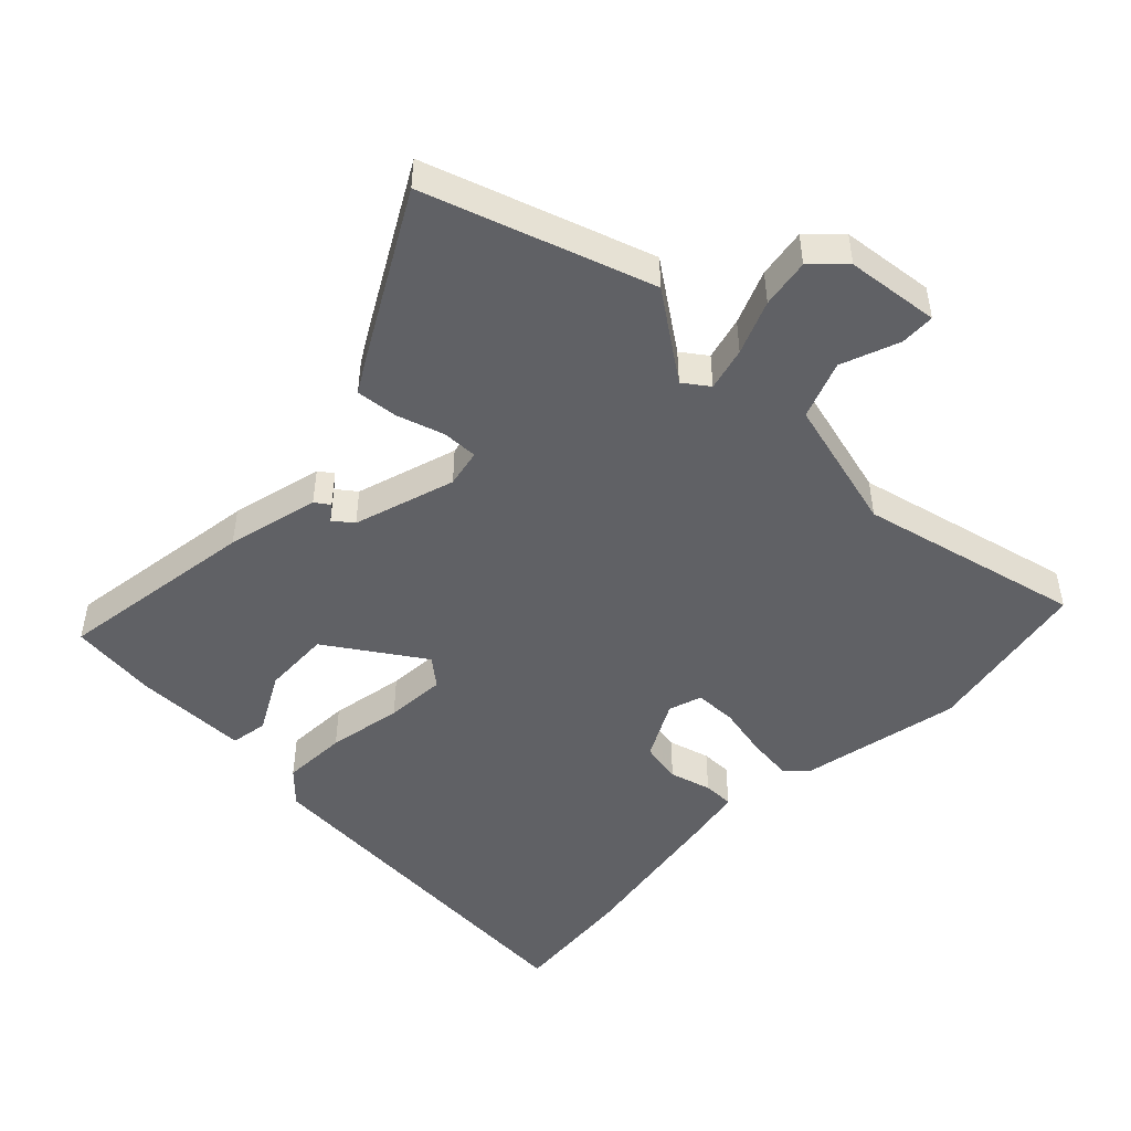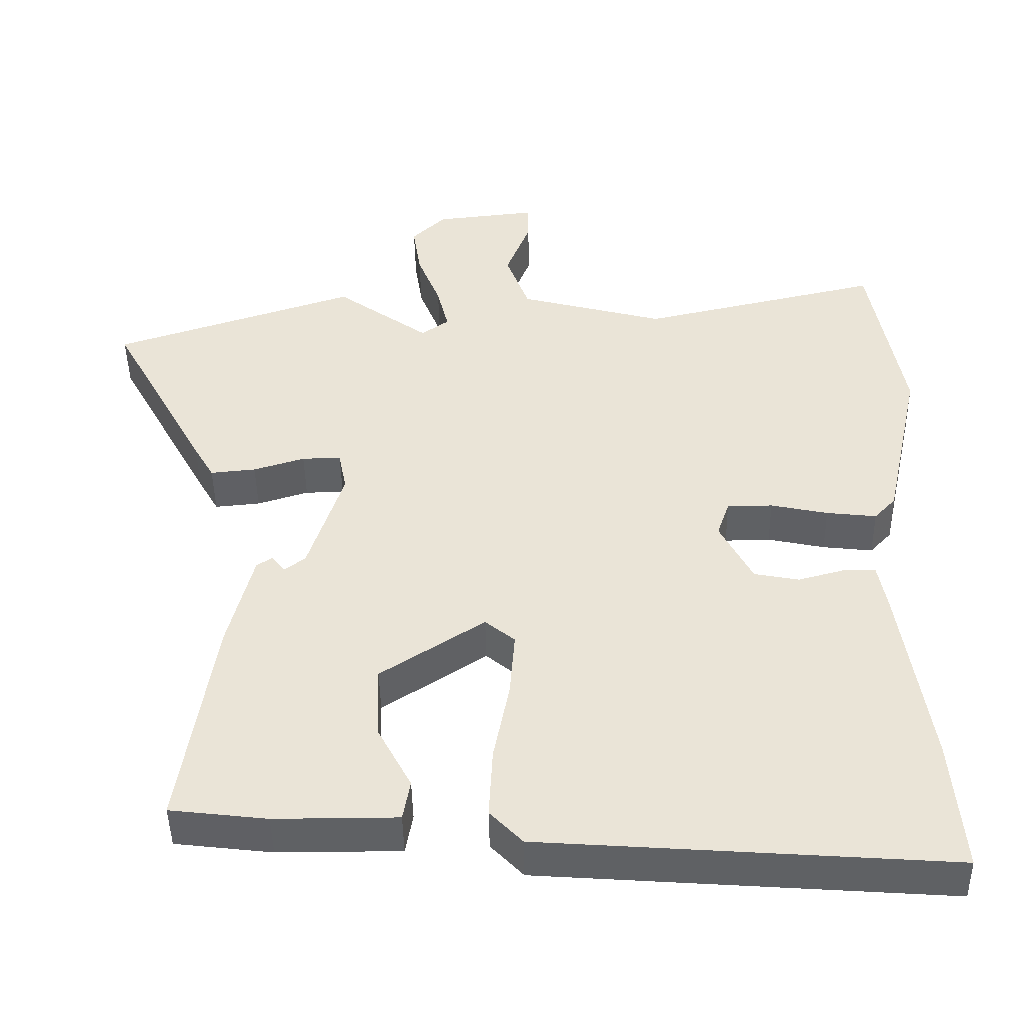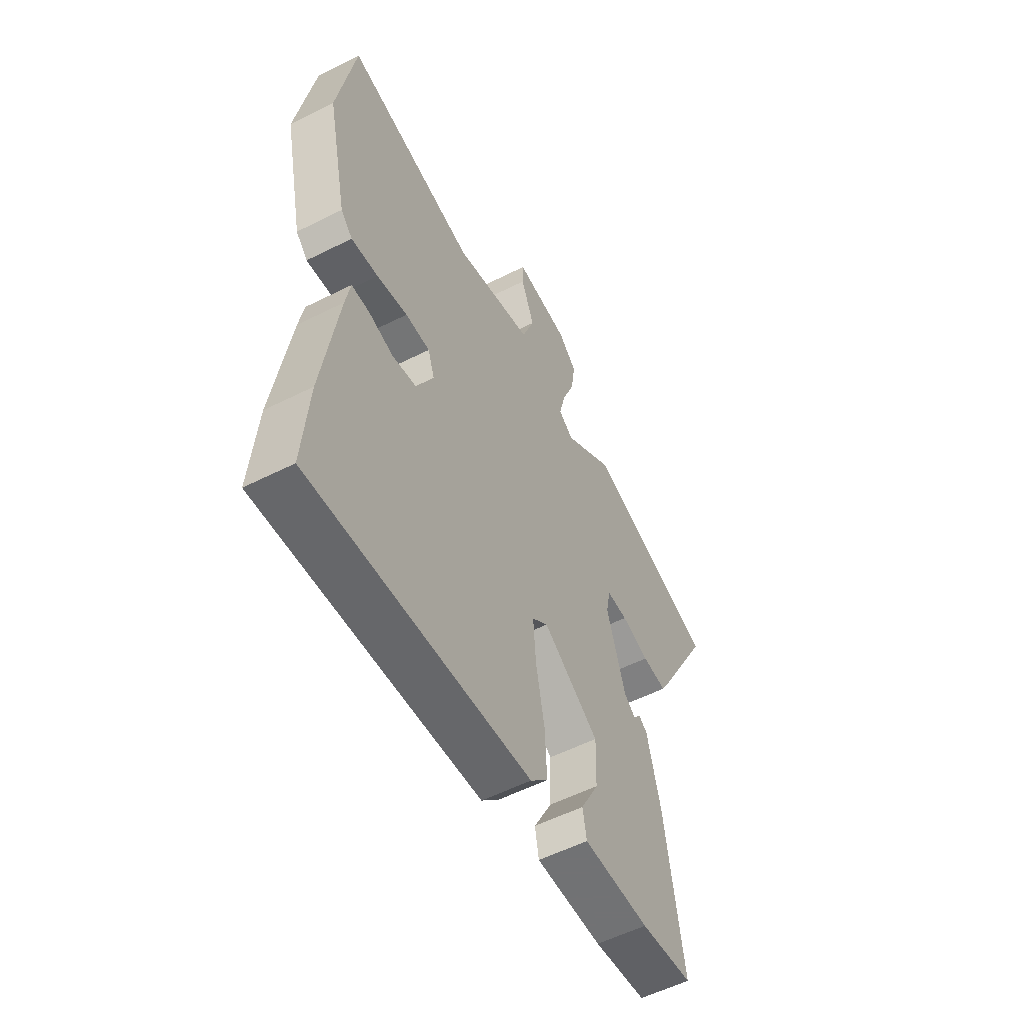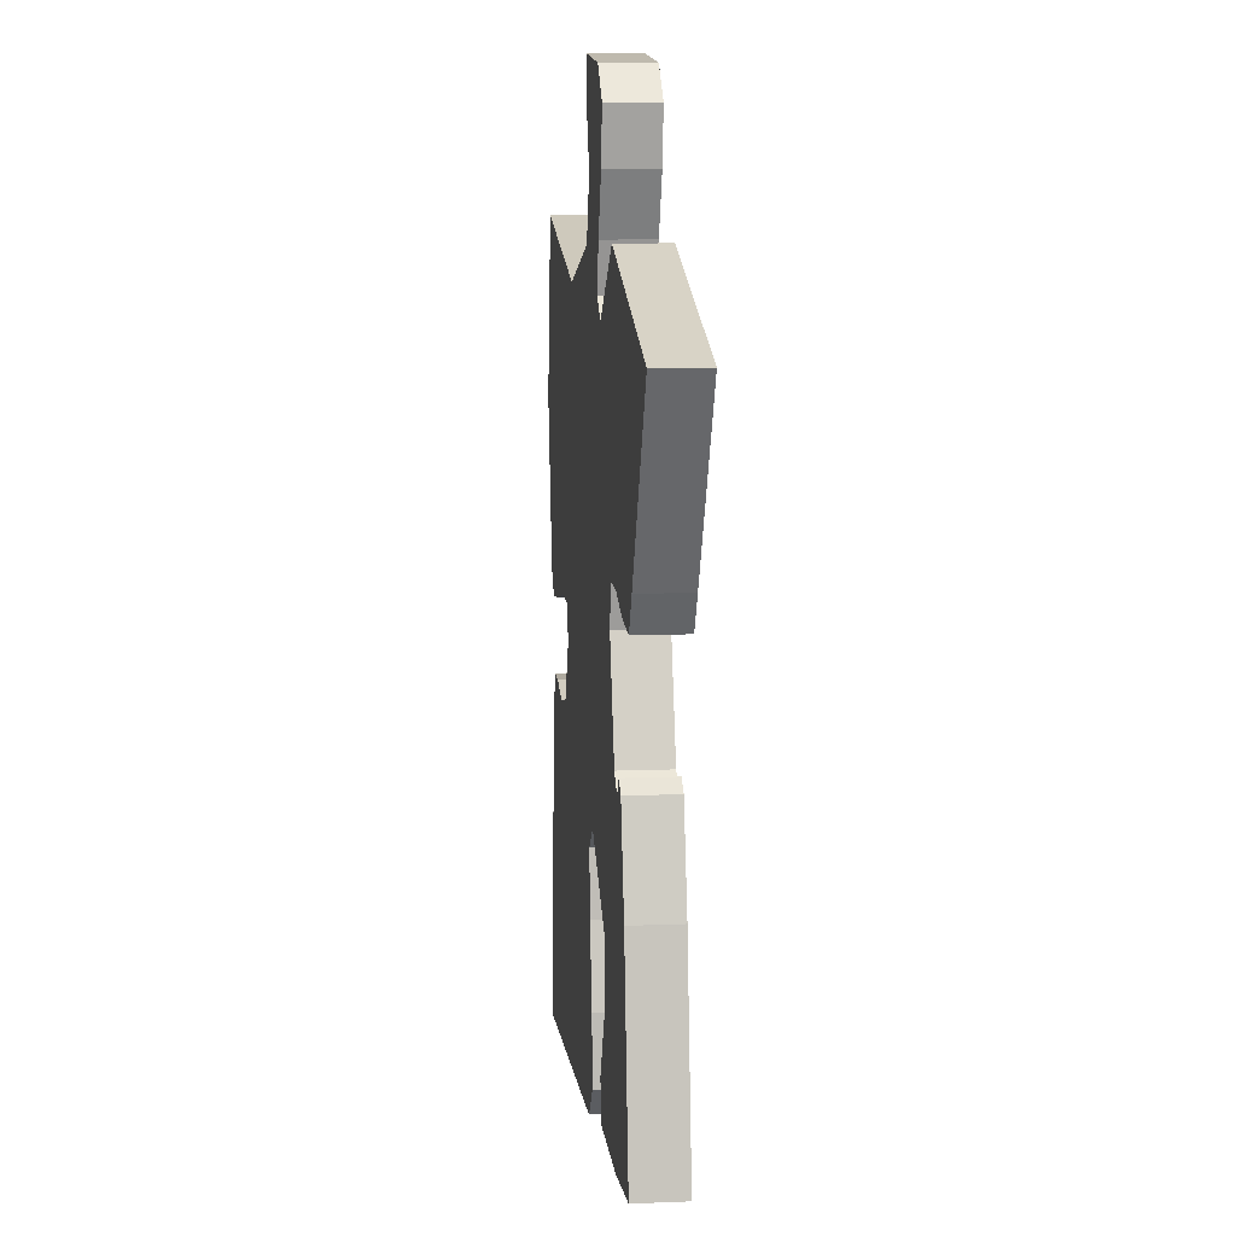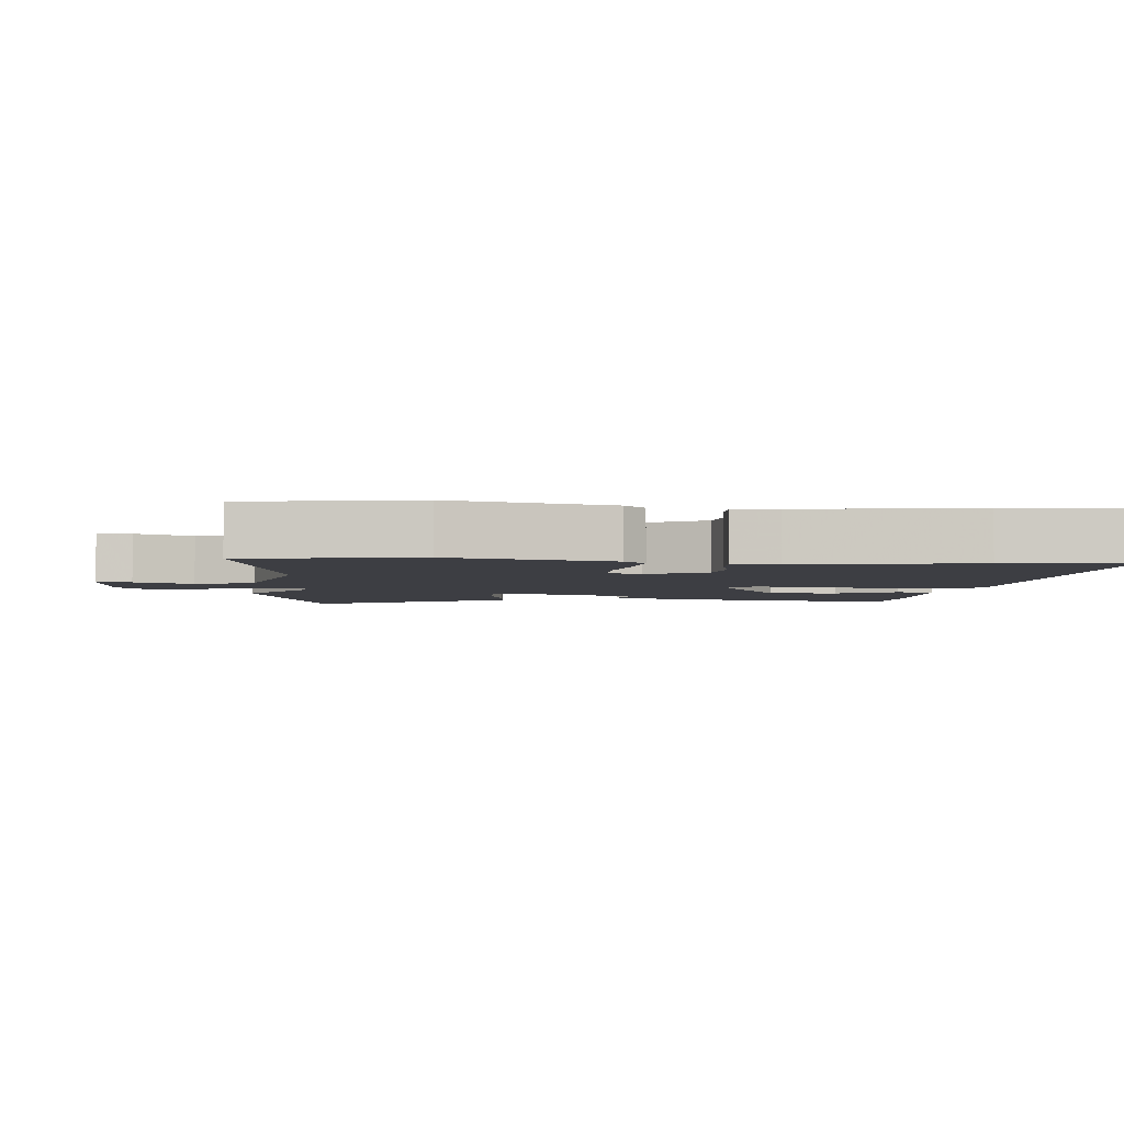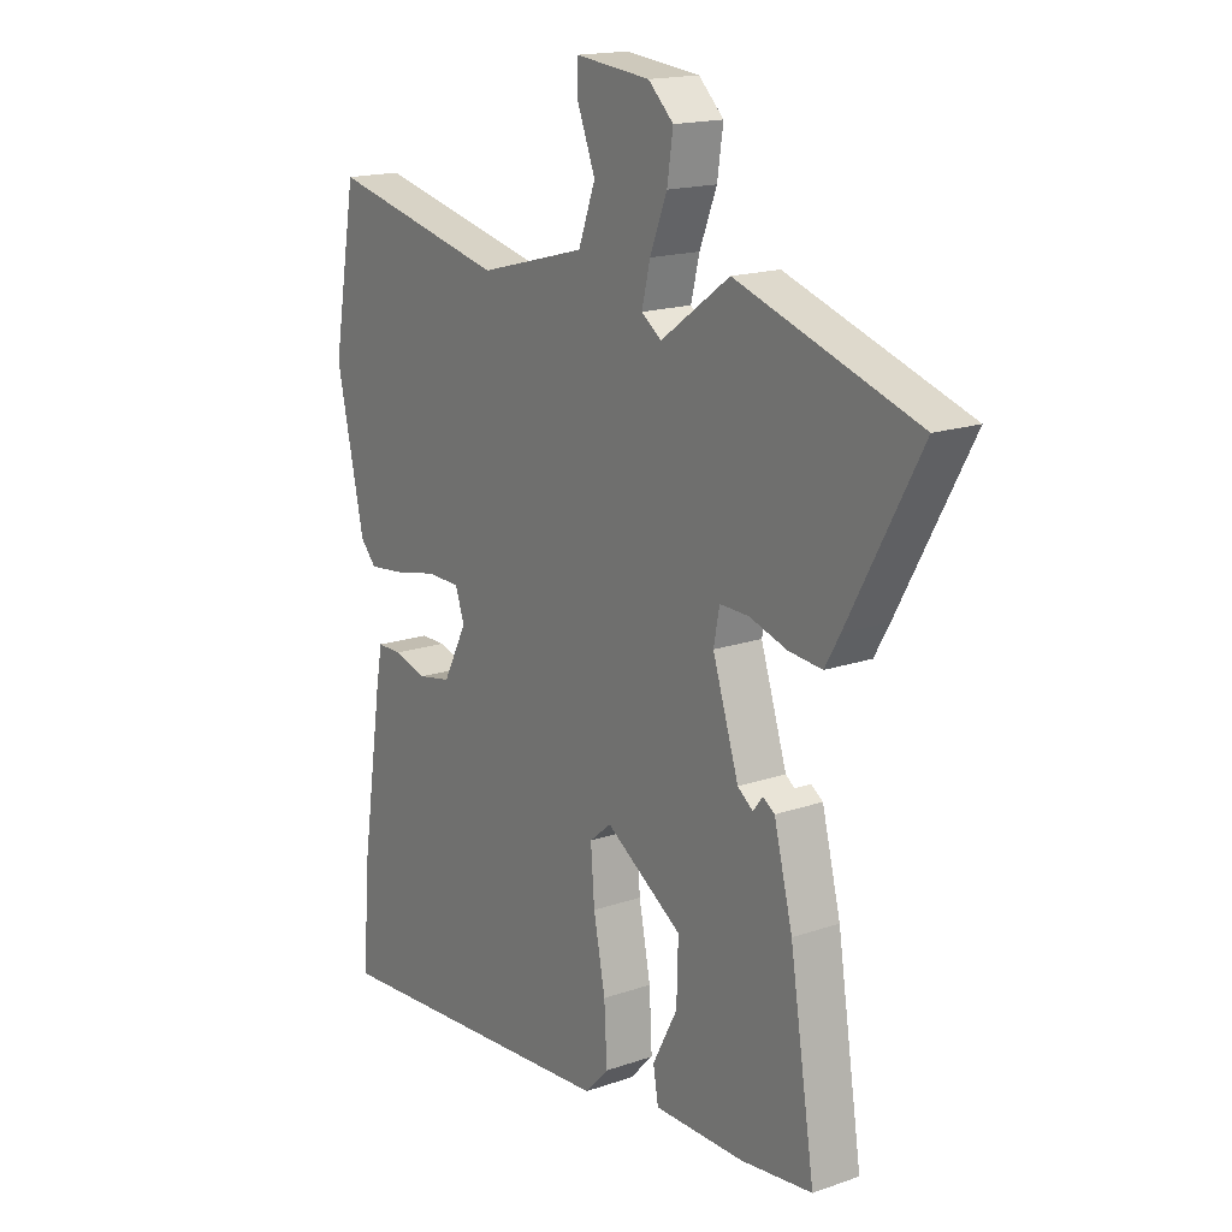
<metadata>
{"format":"obj","ext":"obj","renderer":"f3d","projection":"perspective","resolution":1024,"background":"white","views":[{"elev":-48.3,"azim":-43.7,"up":"+Y"},{"elev":-45.7,"azim":1.0,"up":"+Z"},{"elev":-55.6,"azim":117.9,"up":"+Z"},{"elev":9.4,"azim":-96.0,"up":"+Z"},{"elev":-3.7,"azim":84.3,"up":"+Y"},{"elev":16.9,"azim":-125.0,"up":"+Z"}]}
</metadata>
<code>
v -0.517 0.07 -0.488
v -0.47 0.07 -0.186
v -0.435 0.07 -0.048
v -0.413 0.07 -0.033
v -0.395 0.07 -0.057
v -0.366 0.07 -0.035
v -0.317 0.07 0.117
v -0.328 0.07 0.174
v -0.382 0.07 0.173
v -0.453 0.07 0.151
v -0.516 0.07 0.145
v -0.544 0.07 0.194
v -0.679 0.07 0.441
v -0.341 0.07 0.552
v -0.212 0.07 0.459
v -0.174 0.07 0.486
v -0.19 0.07 0.551
v -0.222 0.07 0.632
v -0.233 0.07 0.706
v -0.186 0.07 0.751
v -0.046 0.07 0.766
v -0.045 0.07 0.714
v -0.079 0.07 0.627
v -0.047 0.07 0.54
v 0.155 0.07 0.486
v 0.489 0.07 0.562
v 0.534 0.07 0.307
v 0.482 0.07 0.068
v 0.452 0.07 0.036
v 0.383 0.07 0.044
v 0.304 0.07 0.061
v 0.241 0.07 0.06
v 0.224 0.07 0.01
v 0.269 0.07 -0.077
v 0.331 0.07 -0.089
v 0.394 0.07 -0.072
v 0.44 0.07 -0.072
v 0.452 0.07 -0.137
v 0.492 0.07 -0.401
v 0.507 0.07 -0.586
v -0.057 0.07 -0.545
v -0.102 0.07 -0.498
v -0.097 0.07 -0.4
v -0.075 0.07 -0.288
v -0.068 0.07 -0.197
v -0.109 0.07 -0.163
v -0.253 0.07 -0.257
v -0.25 0.07 -0.359
v -0.203 0.07 -0.448
v -0.213 0.07 -0.504
v -0.383 0.07 -0.504
v -0.517 0 -0.488
v -0.47 0 -0.186
v -0.435 0 -0.048
v -0.413 0 -0.033
v -0.395 0 -0.057
v -0.366 0 -0.035
v -0.317 0 0.117
v -0.328 0 0.174
v -0.382 0 0.173
v -0.453 0 0.151
v -0.516 0 0.145
v -0.544 0 0.194
v -0.679 0 0.441
v -0.341 0 0.552
v -0.212 0 0.459
v -0.174 0 0.486
v -0.19 0 0.551
v -0.222 0 0.632
v -0.233 0 0.706
v -0.186 0 0.751
v -0.046 0 0.766
v -0.045 0 0.714
v -0.079 0 0.627
v -0.047 0 0.54
v 0.155 0 0.486
v 0.489 0 0.562
v 0.534 0 0.307
v 0.482 0 0.068
v 0.452 0 0.036
v 0.383 0 0.044
v 0.304 0 0.061
v 0.241 0 0.06
v 0.224 0 0.01
v 0.269 0 -0.077
v 0.331 0 -0.089
v 0.394 0 -0.072
v 0.44 0 -0.072
v 0.452 0 -0.137
v 0.492 0 -0.401
v 0.507 0 -0.586
v -0.057 0 -0.545
v -0.102 0 -0.498
v -0.097 0 -0.4
v -0.075 0 -0.288
v -0.068 0 -0.197
v -0.109 0 -0.163
v -0.253 0 -0.257
v -0.25 0 -0.359
v -0.203 0 -0.448
v -0.213 0 -0.504
v -0.383 0 -0.504
f 48 49 50 51
f 47 48 51 1
f 41 42 43 44
f 41 44 45
f 40 41 45
f 39 40 45 46
f 35 36 37 38
f 34 35 38 39
f 28 29 30 31
f 28 31 32
f 25 26 27 28
f 24 25 28 32
f 20 21 22 23
f 20 23 24
f 17 18 19 20
f 16 17 20 24
f 15 16 24 32
f 9 10 11 12
f 8 9 12 13
f 2 3 4 5
f 47 1 2 5
f 46 47 5 6
f 34 39 46 6
f 14 15 32 33
f 8 13 14 33
f 7 8 33 34
f 6 7 34
f 102 101 100 99
f 52 102 99 98
f 95 94 93 92
f 96 95 92
f 96 92 91
f 97 96 91 90
f 89 88 87 86
f 90 89 86 85
f 82 81 80 79
f 83 82 79
f 79 78 77 76
f 83 79 76 75
f 74 73 72 71
f 75 74 71
f 71 70 69 68
f 75 71 68 67
f 83 75 67 66
f 63 62 61 60
f 64 63 60 59
f 56 55 54 53
f 56 53 52 98
f 57 56 98 97
f 57 97 90 85
f 84 83 66 65
f 84 65 64 59
f 85 84 59 58
f 85 58 57
f 1 52 53 2
f 2 53 54 3
f 3 54 55 4
f 4 55 56 5
f 5 56 57 6
f 6 57 58 7
f 7 58 59 8
f 8 59 60 9
f 9 60 61 10
f 10 61 62 11
f 11 62 63 12
f 12 63 64 13
f 13 64 65 14
f 14 65 66 15
f 15 66 67 16
f 16 67 68 17
f 17 68 69 18
f 18 69 70 19
f 19 70 71 20
f 20 71 72 21
f 21 72 73 22
f 22 73 74 23
f 23 74 75 24
f 24 75 76 25
f 25 76 77 26
f 26 77 78 27
f 27 78 79 28
f 28 79 80 29
f 29 80 81 30
f 30 81 82 31
f 31 82 83 32
f 32 83 84 33
f 33 84 85 34
f 34 85 86 35
f 35 86 87 36
f 36 87 88 37
f 37 88 89 38
f 38 89 90 39
f 39 90 91 40
f 40 91 92 41
f 41 92 93 42
f 42 93 94 43
f 43 94 95 44
f 44 95 96 45
f 45 96 97 46
f 46 97 98 47
f 47 98 99 48
f 48 99 100 49
f 49 100 101 50
f 50 101 102 51
f 51 102 52 1

</code>
